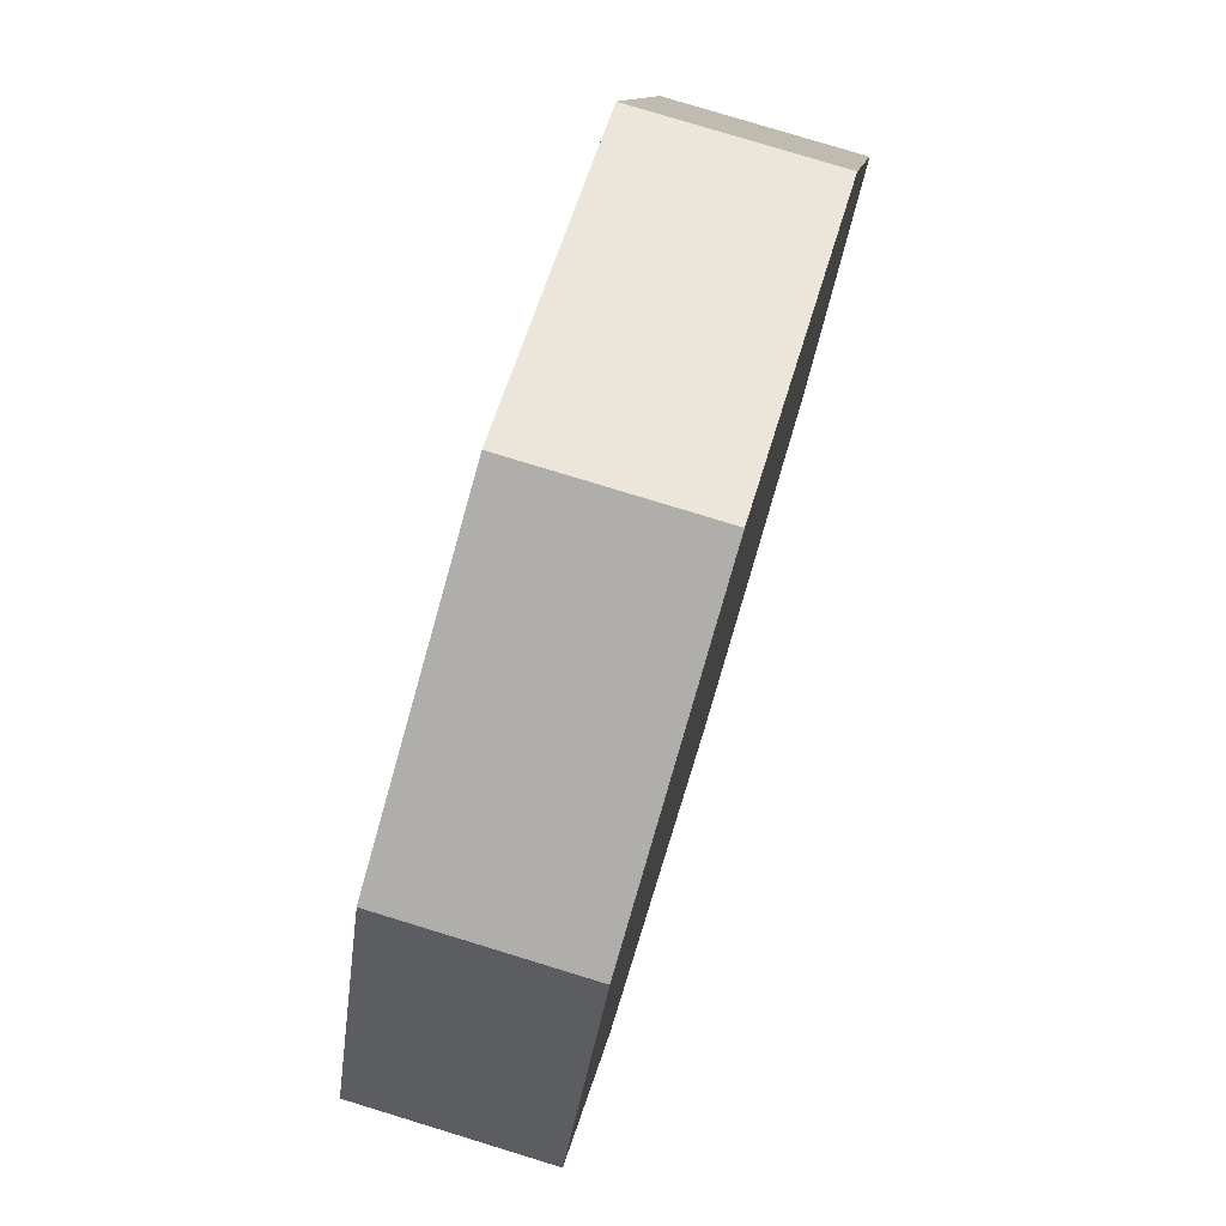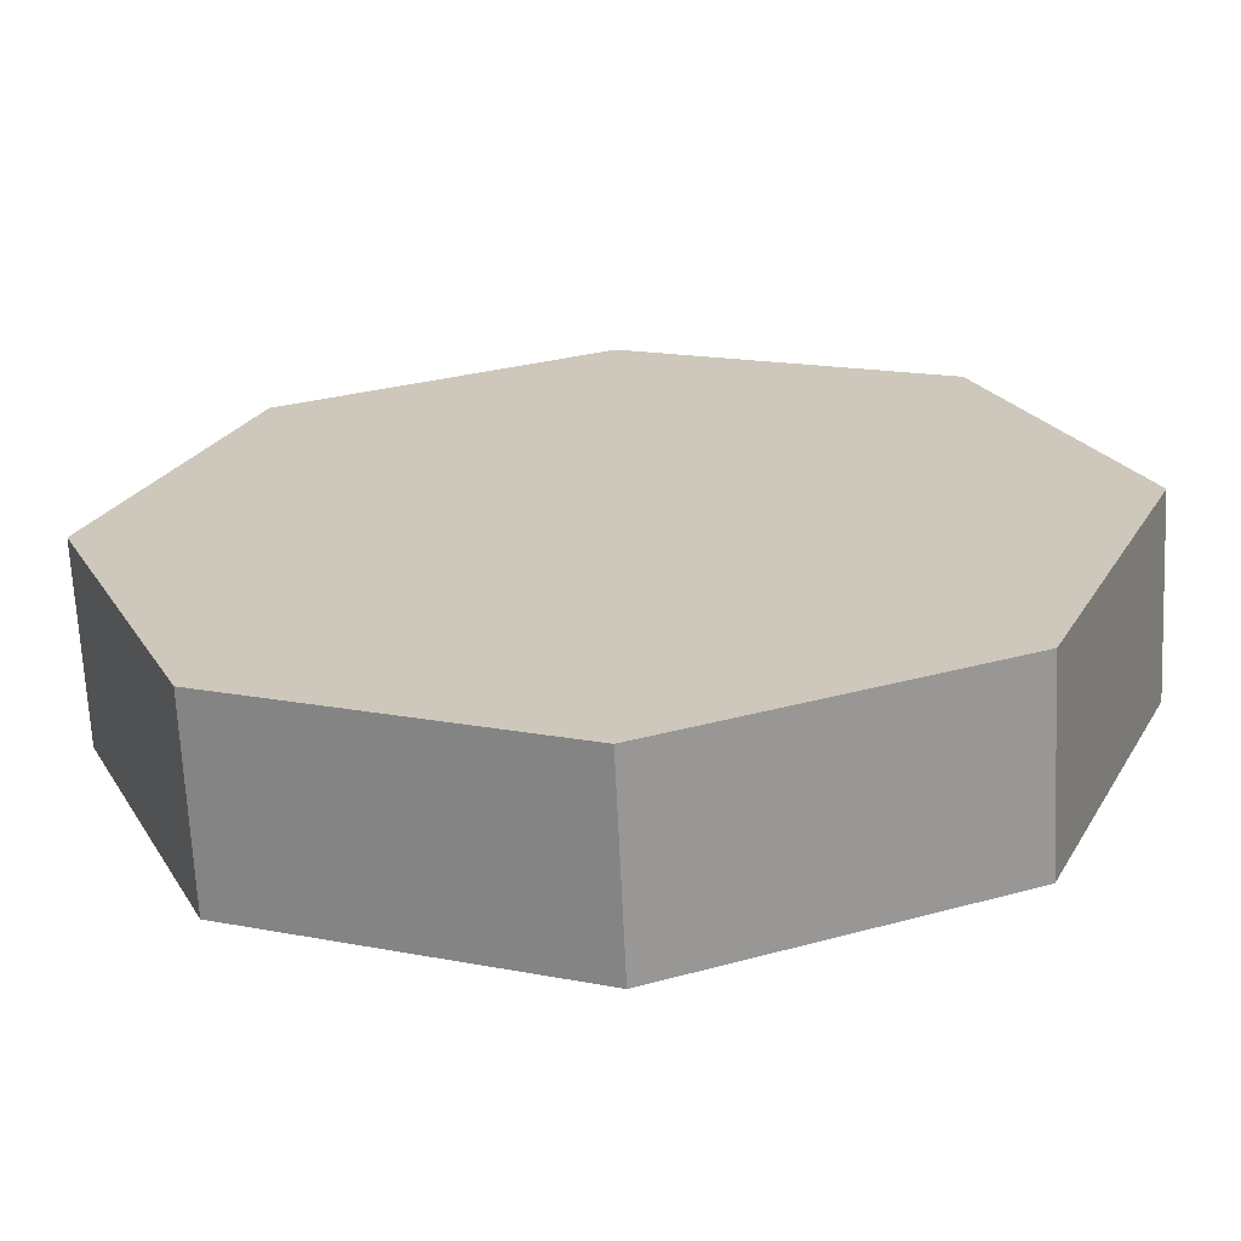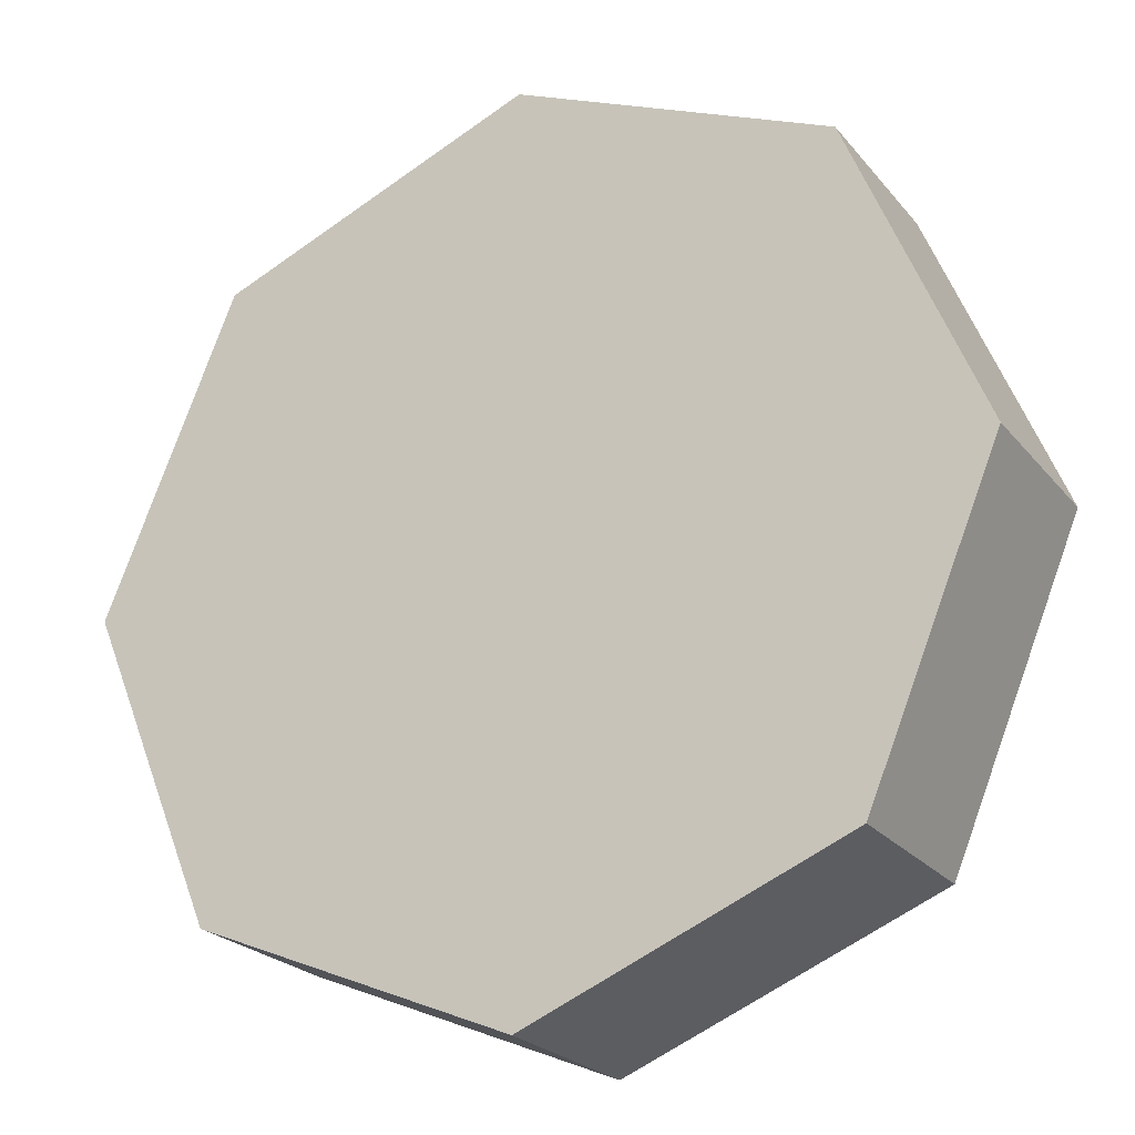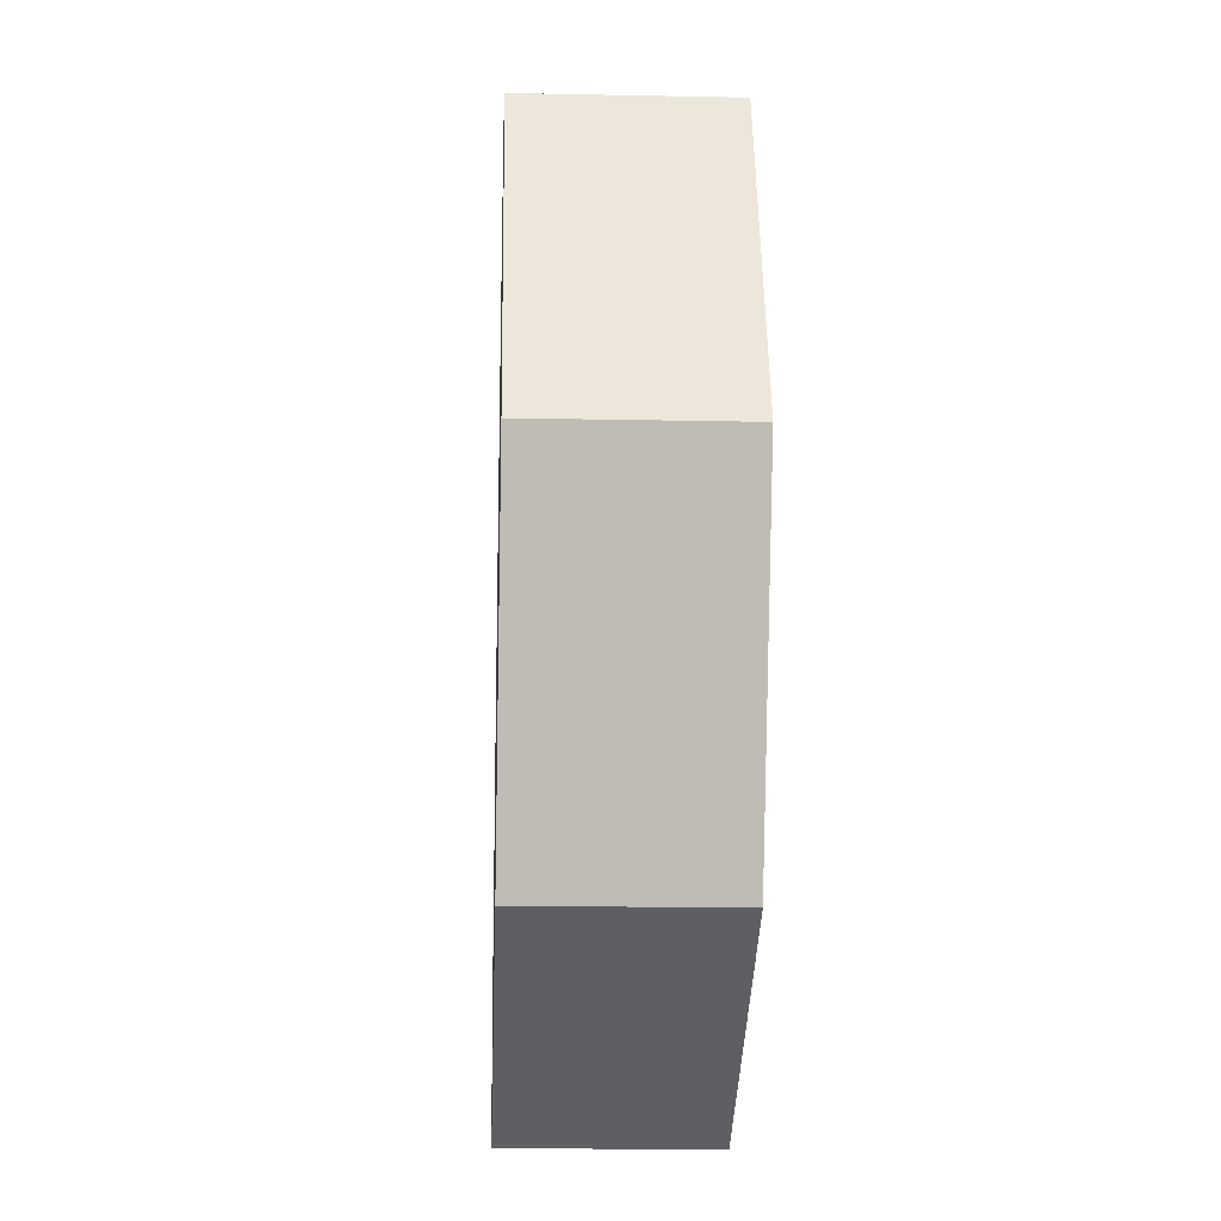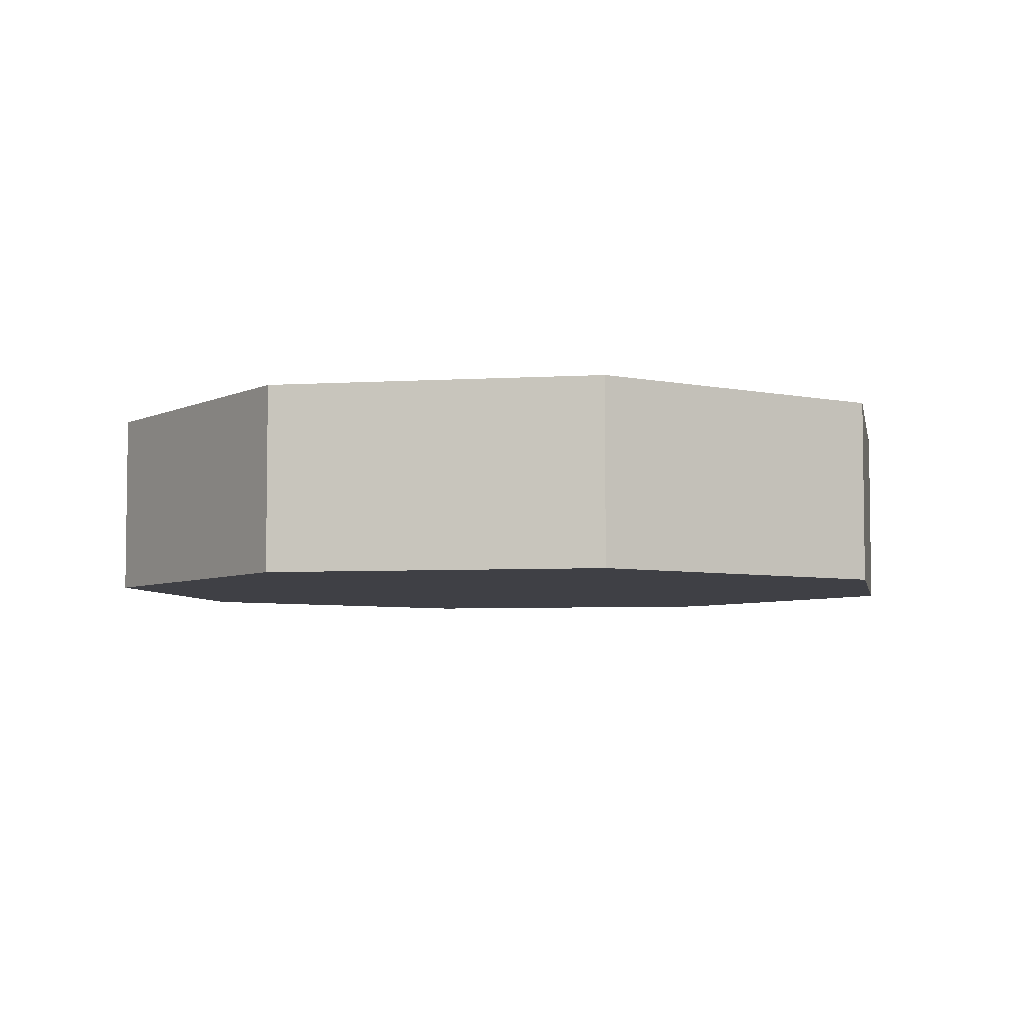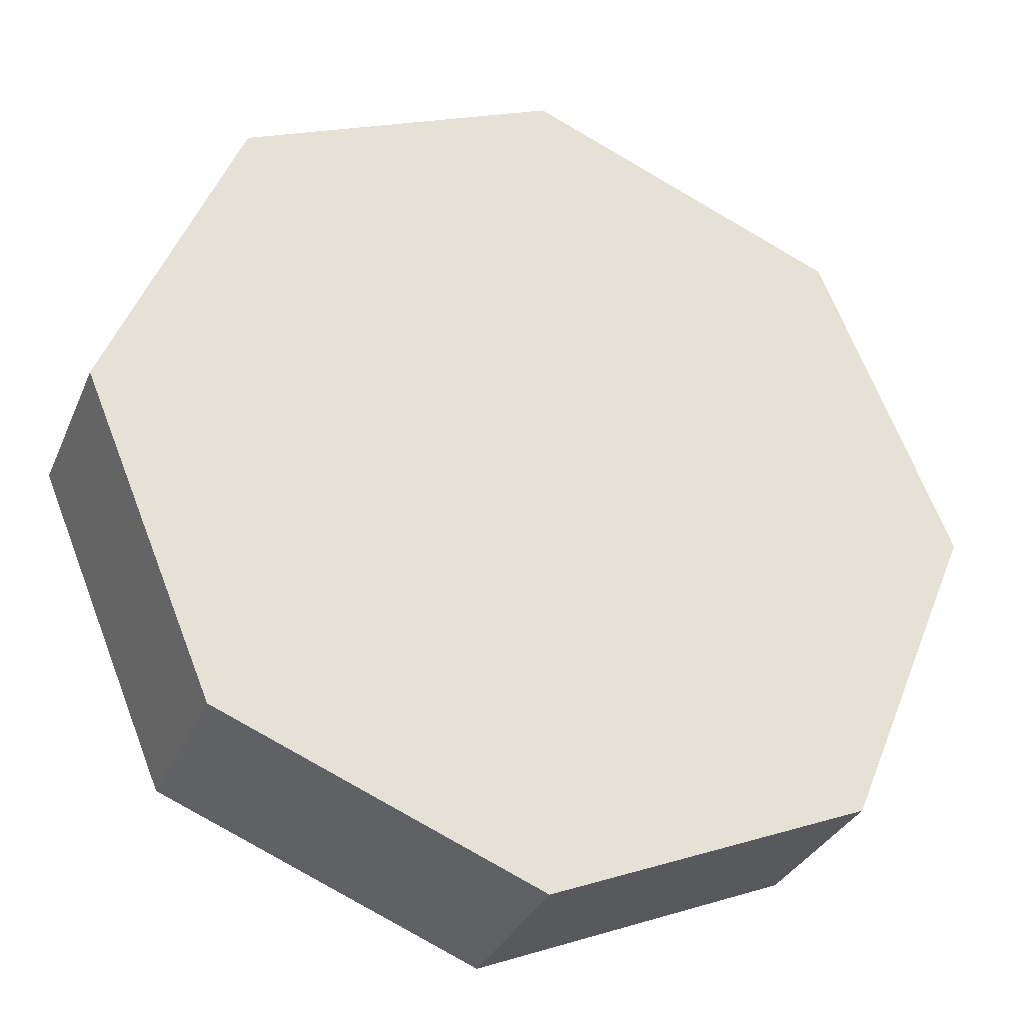
<metadata>
{"format":"obj","ext":"obj","renderer":"f3d","projection":"perspective","resolution":1024,"background":"white","views":[{"elev":79.0,"azim":107.0,"up":"+Z"},{"elev":-67.6,"azim":2.7,"up":"+Z"},{"elev":-23.1,"azim":-151.4,"up":"+Z"},{"elev":-17.2,"azim":87.6,"up":"+Z"},{"elev":-5.2,"azim":-56.7,"up":"+Y"},{"elev":-31.6,"azim":159.6,"up":"+Z"}]}
</metadata>
<code>
v 2.281 0 -2.281
v -9.5e-05 0 -3.226
v -2.282 0 -2.281
v -3.226 0 -4.8e-05
v -2.282 0 2.281
v -9.5e-05 0 3.226
v 2.281 0 2.281
v 3.226 0 -4.8e-05
v 2.281 1.882 -2.281
v -9.5e-05 1.882 -3.226
v -2.282 1.882 -2.281
v -3.226 1.882 -4.8e-05
v -2.282 1.882 2.281
v -9.5e-05 1.882 3.226
v 2.281 1.882 2.281
v 3.226 1.882 -4.8e-05
v -9.5e-05 0 -4.8e-05
v -9.5e-05 1.882 -4.8e-05
v 3.155 0 -3.155
v -9.5e-05 0 -4.462
v -9.5e-05 1.882 -4.462
v 3.155 1.882 -3.155
v -3.155 0 -3.155
v -3.155 1.882 -3.155
v -4.462 0 -4.8e-05
v -4.462 1.882 -4.8e-05
v -3.155 0 3.155
v -3.155 1.882 3.155
v -9.5e-05 0 4.462
v -9.5e-05 1.882 4.462
v 3.155 0 3.155
v 3.155 1.882 3.155
v 4.462 0 -4.8e-05
v 4.462 1.882 -4.8e-05
f 19 20 21 22
f 20 23 24 21
f 23 25 26 24
f 25 27 28 26
f 27 29 30 28
f 29 31 32 30
f 31 33 34 32
f 33 19 22 34
f 2 1 17
f 3 2 17
f 4 3 17
f 5 4 17
f 6 5 17
f 7 6 17
f 8 7 17
f 1 8 17
f 9 10 18
f 10 11 18
f 11 12 18
f 12 13 18
f 13 14 18
f 14 15 18
f 15 16 18
f 16 9 18
f 1 2 20 19
f 10 9 22 21
f 2 3 23 20
f 11 10 21 24
f 3 4 25 23
f 12 11 24 26
f 4 5 27 25
f 13 12 26 28
f 5 6 29 27
f 14 13 28 30
f 6 7 31 29
f 15 14 30 32
f 7 8 33 31
f 16 15 32 34
f 8 1 19 33
f 9 16 34 22

</code>
